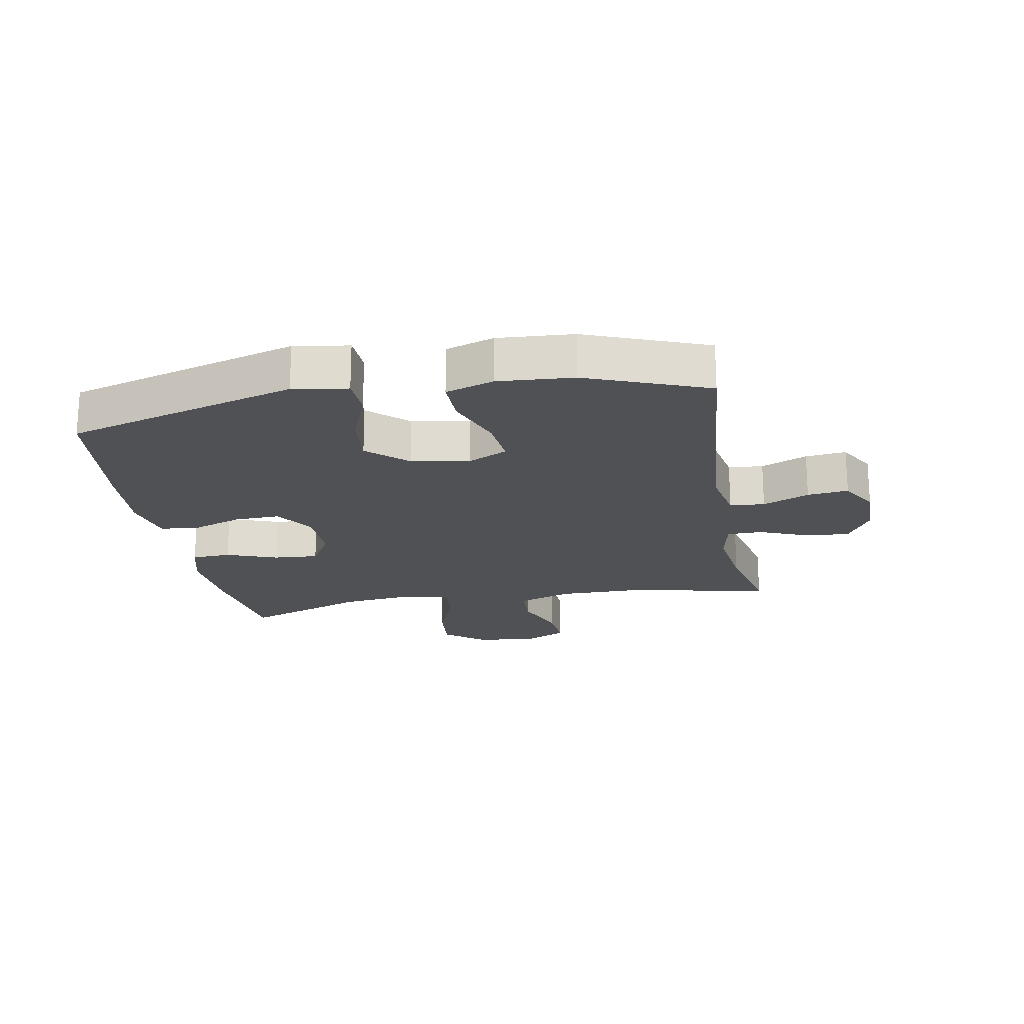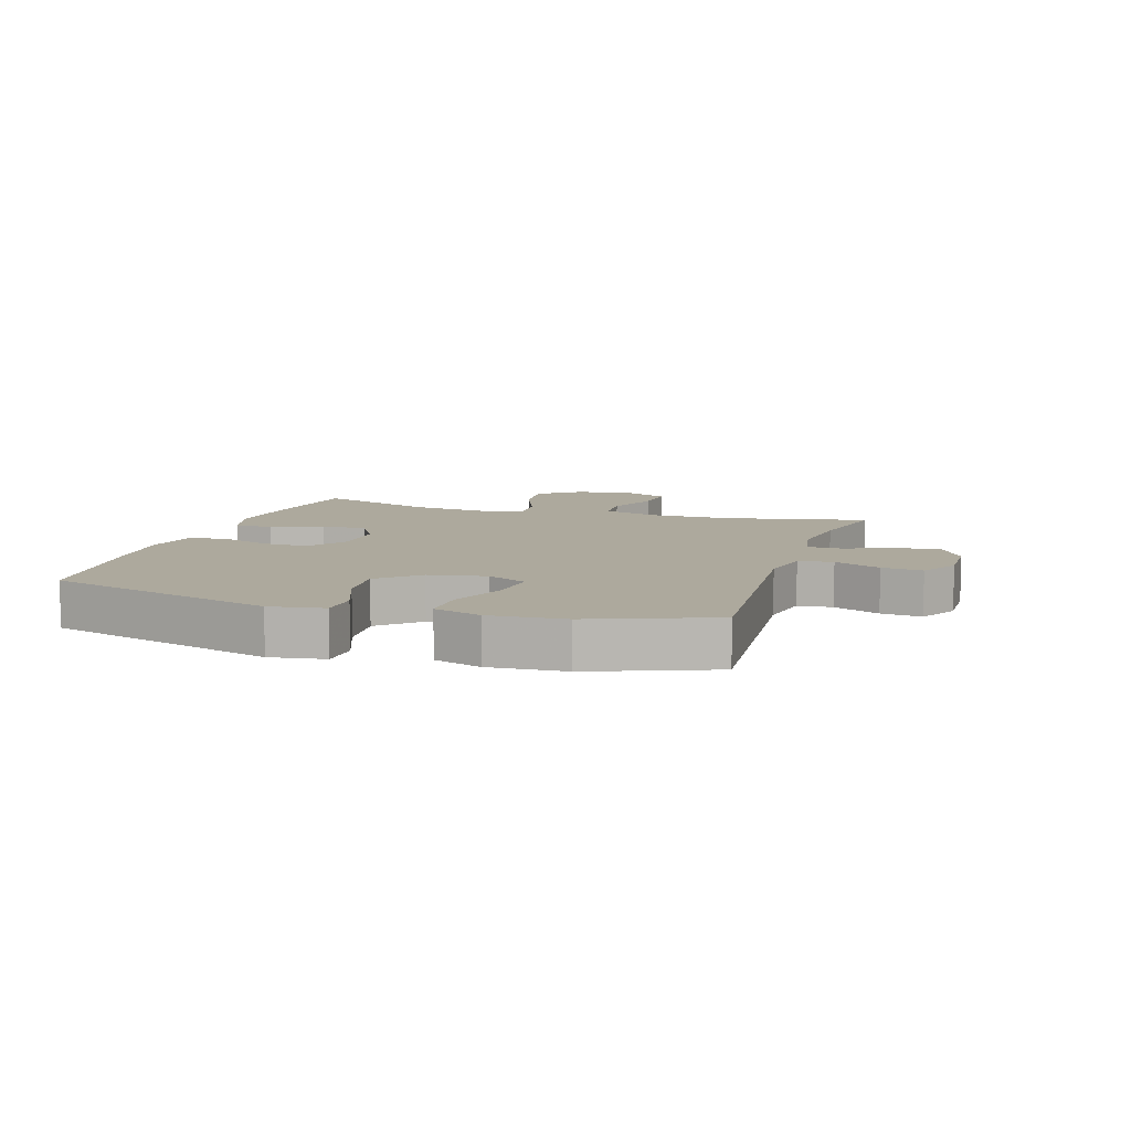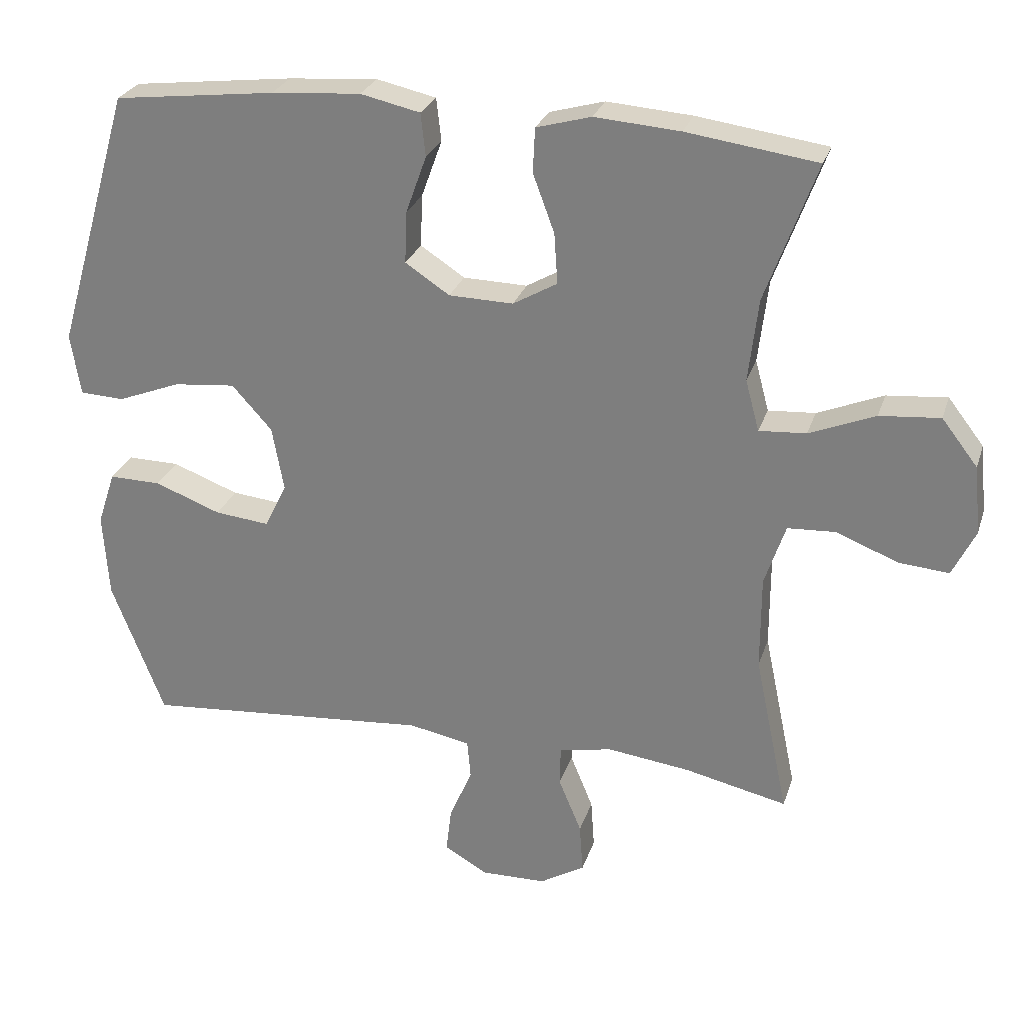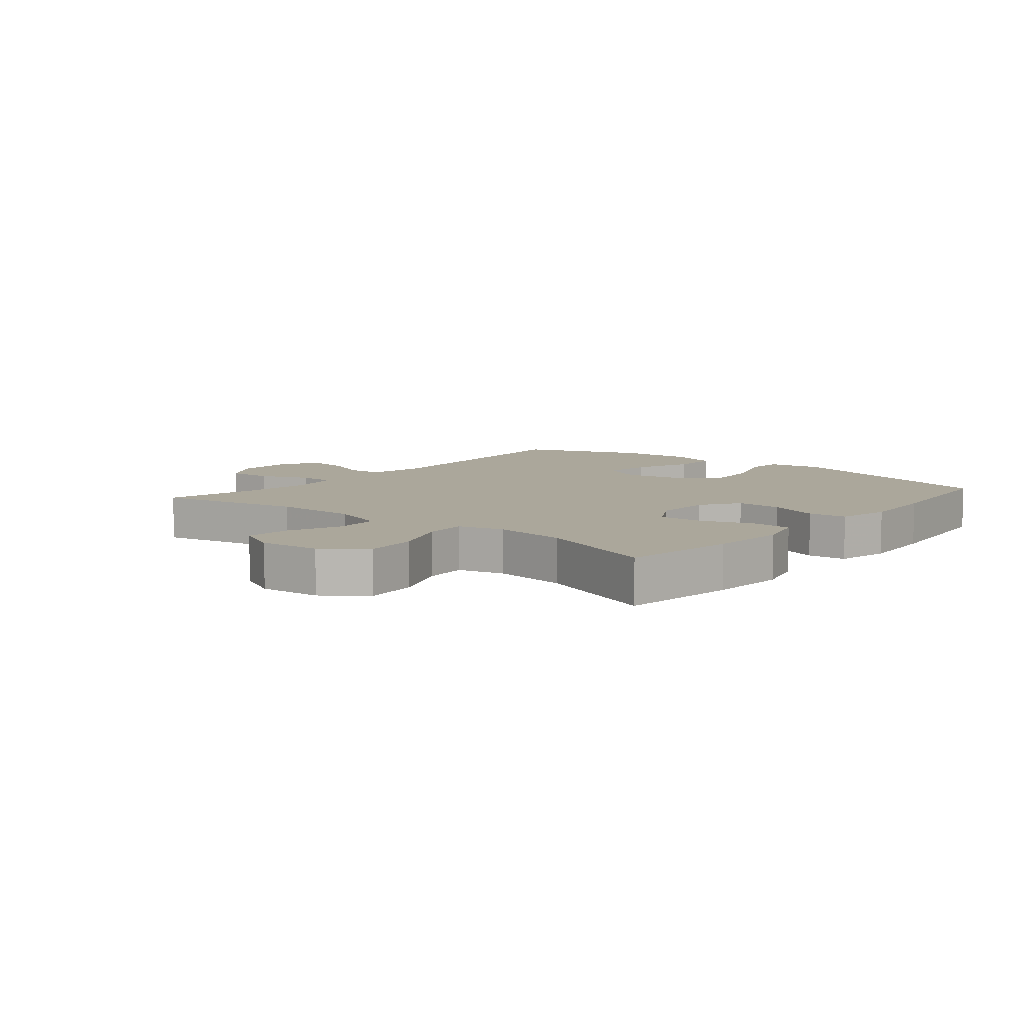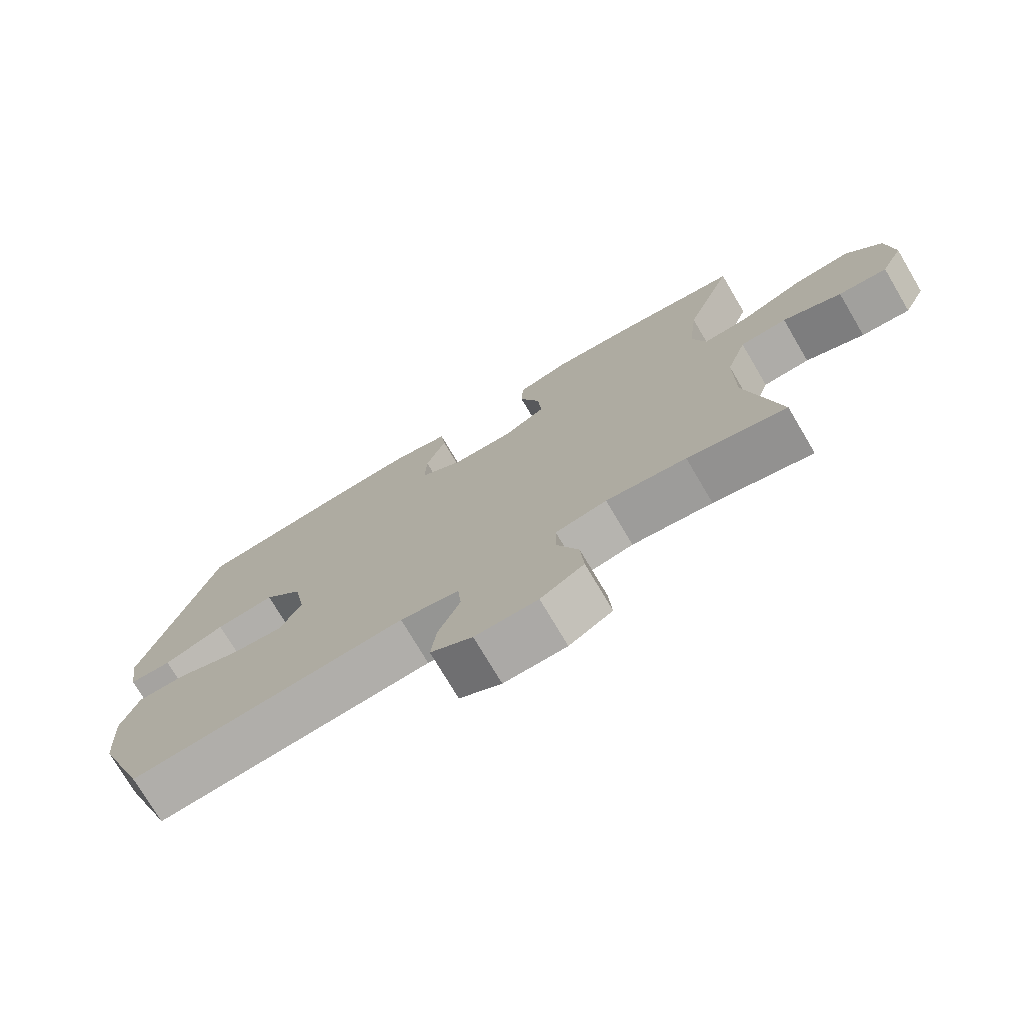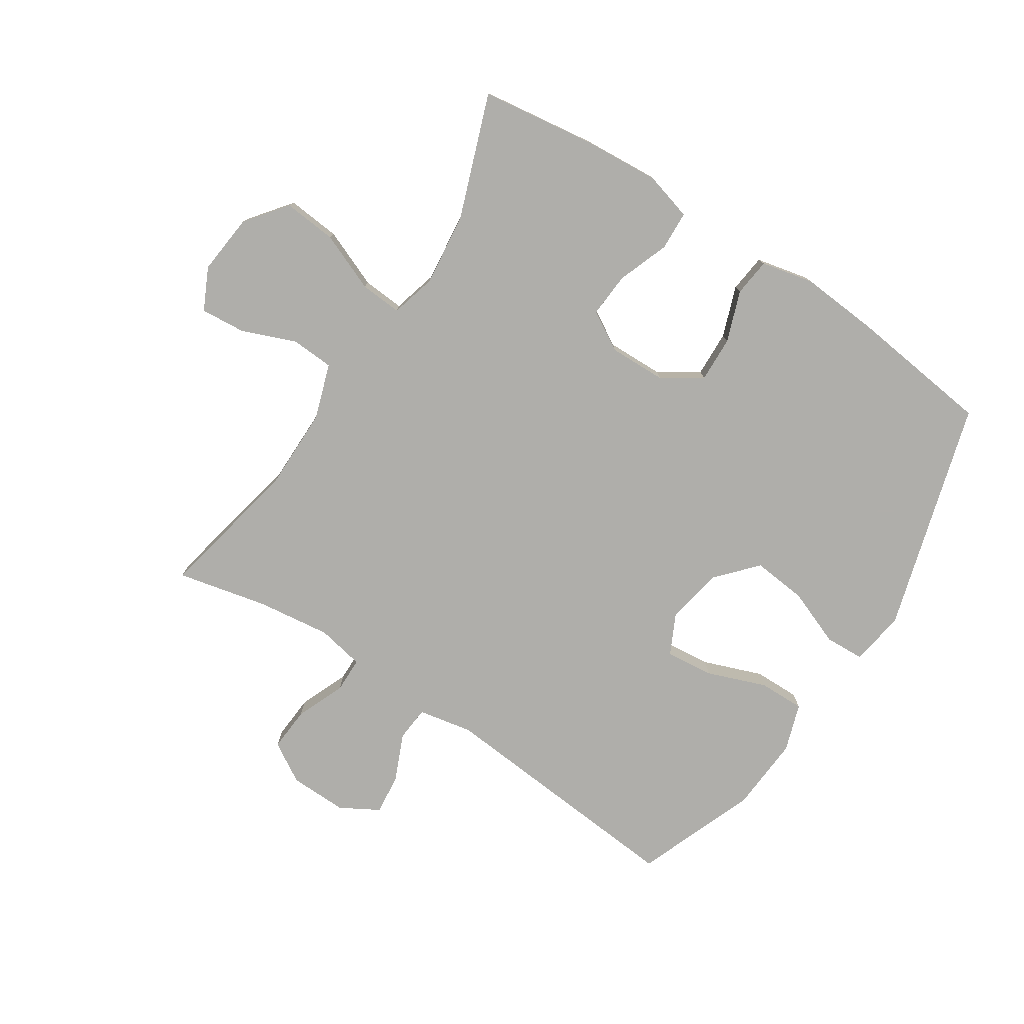
<metadata>
{"format":"obj","ext":"obj","renderer":"f3d","projection":"perspective","resolution":1024,"background":"white","views":[{"elev":-20.0,"azim":100.2,"up":"+Y"},{"elev":8.9,"azim":107.6,"up":"+Y"},{"elev":27.1,"azim":-163.7,"up":"+Z"},{"elev":8.1,"azim":-50.1,"up":"+Y"},{"elev":-74.8,"azim":-149.4,"up":"+Z"},{"elev":-77.6,"azim":-33.1,"up":"+Y"}]}
</metadata>
<code>
v 0.5 0.07 -0.5
v 0.083 0.07 -0.465
v -0.006 0.07 -0.482
v -0.011 0.07 -0.539
v 0.022 0.07 -0.615
v 0.03 0.07 -0.682
v -0.033 0.07 -0.718
v -0.127 0.07 -0.716
v -0.192 0.07 -0.677
v -0.187 0.07 -0.605
v -0.154 0.07 -0.525
v -0.155 0.07 -0.467
v -0.232 0.07 -0.452
v -0.352 0.07 -0.467
v -0.5 0.07 -0.5
v -0.451 0.07 -0.266
v -0.451 0.07 -0.129
v -0.481 0.07 -0.039
v -0.551 0.07 -0.035
v -0.639 0.07 -0.07
v -0.712 0.07 -0.076
v -0.745 0.07 -0.008
v -0.735 0.07 0.091
v -0.683 0.07 0.158
v -0.596 0.07 0.15
v -0.501 0.07 0.111
v -0.433 0.07 0.106
v -0.413 0.07 0.18
v -0.427 0.07 0.3
v -0.5 0.07 0.5
v -0.312 0.07 0.526
v -0.189 0.07 0.535
v -0.11 0.07 0.513
v -0.107 0.07 0.449
v -0.138 0.07 0.365
v -0.143 0.07 0.292
v -0.079 0.07 0.255
v 0.014 0.07 0.257
v 0.078 0.07 0.299
v 0.075 0.07 0.374
v 0.045 0.07 0.457
v 0.052 0.07 0.519
v 0.138 0.07 0.538
v 0.267 0.07 0.528
v 0.5 0.07 0.5
v 0.61 0.07 0.123
v 0.596 0.07 0.034
v 0.532 0.07 0.031
v 0.44 0.07 0.067
v 0.351 0.07 0.076
v 0.293 0.07 0.012
v 0.276 0.07 -0.082
v 0.308 0.07 -0.147
v 0.387 0.07 -0.139
v 0.483 0.07 -0.103
v 0.558 0.07 -0.102
v 0.584 0.07 -0.18
v 0.576 0.07 -0.303
v 0.5 0 -0.5
v 0.083 0 -0.465
v -0.006 0 -0.482
v -0.011 0 -0.539
v 0.022 0 -0.615
v 0.03 0 -0.682
v -0.033 0 -0.718
v -0.127 0 -0.716
v -0.192 0 -0.677
v -0.187 0 -0.605
v -0.154 0 -0.525
v -0.155 0 -0.467
v -0.232 0 -0.452
v -0.352 0 -0.467
v -0.5 0 -0.5
v -0.451 0 -0.266
v -0.451 0 -0.129
v -0.481 0 -0.039
v -0.551 0 -0.035
v -0.639 0 -0.07
v -0.712 0 -0.076
v -0.745 0 -0.008
v -0.735 0 0.091
v -0.683 0 0.158
v -0.596 0 0.15
v -0.501 0 0.111
v -0.433 0 0.106
v -0.413 0 0.18
v -0.427 0 0.3
v -0.5 0 0.5
v -0.312 0 0.526
v -0.189 0 0.535
v -0.11 0 0.513
v -0.107 0 0.449
v -0.138 0 0.365
v -0.143 0 0.292
v -0.079 0 0.255
v 0.014 0 0.257
v 0.078 0 0.299
v 0.075 0 0.374
v 0.045 0 0.457
v 0.052 0 0.519
v 0.138 0 0.538
v 0.267 0 0.528
v 0.5 0 0.5
v 0.61 0 0.123
v 0.596 0 0.034
v 0.532 0 0.031
v 0.44 0 0.067
v 0.351 0 0.076
v 0.293 0 0.012
v 0.276 0 -0.082
v 0.308 0 -0.147
v 0.387 0 -0.139
v 0.483 0 -0.103
v 0.558 0 -0.102
v 0.584 0 -0.18
v 0.576 0 -0.303
f 58 1 2
f 57 58 2
f 56 57 2
f 55 56 2
f 54 55 2
f 53 54 2 3
f 52 53 3
f 51 52 3
f 47 48 49
f 46 47 49
f 45 46 49
f 44 45 49
f 43 44 49
f 42 43 49
f 41 42 49
f 40 41 49
f 39 40 49 50
f 38 39 50 51
f 33 34 35
f 32 33 35
f 31 32 35
f 30 31 35
f 29 30 35
f 28 29 35 36
f 27 28 36 37
f 24 25 26
f 23 24 26
f 22 23 26
f 21 22 26
f 20 21 26
f 19 20 26
f 18 19 26 27
f 38 51 3
f 37 38 3
f 27 37 3
f 18 27 3
f 17 18 3
f 9 10 11
f 8 9 11
f 7 8 11
f 6 7 11
f 5 6 11
f 4 5 11
f 4 11 12
f 3 4 12
f 17 3 12
f 16 17 12
f 14 15 16
f 13 14 16
f 12 13 16
f 60 59 116
f 60 116 115
f 60 115 114
f 60 114 113
f 60 113 112
f 61 60 112 111
f 61 111 110
f 61 110 109
f 107 106 105
f 107 105 104
f 107 104 103
f 107 103 102
f 107 102 101
f 107 101 100
f 107 100 99
f 107 99 98
f 108 107 98 97
f 109 108 97 96
f 93 92 91
f 93 91 90
f 93 90 89
f 93 89 88
f 93 88 87
f 94 93 87 86
f 95 94 86 85
f 84 83 82
f 84 82 81
f 84 81 80
f 84 80 79
f 84 79 78
f 84 78 77
f 85 84 77 76
f 61 109 96
f 61 96 95
f 61 95 85
f 61 85 76
f 61 76 75
f 69 68 67
f 69 67 66
f 69 66 65
f 69 65 64
f 69 64 63
f 69 63 62
f 70 69 62
f 70 62 61
f 70 61 75
f 70 75 74
f 74 73 72
f 74 72 71
f 74 71 70
f 1 59 60 2
f 2 60 61 3
f 3 61 62 4
f 4 62 63 5
f 5 63 64 6
f 6 64 65 7
f 7 65 66 8
f 8 66 67 9
f 9 67 68 10
f 10 68 69 11
f 11 69 70 12
f 12 70 71 13
f 13 71 72 14
f 14 72 73 15
f 15 73 74 16
f 16 74 75 17
f 17 75 76 18
f 18 76 77 19
f 19 77 78 20
f 20 78 79 21
f 21 79 80 22
f 22 80 81 23
f 23 81 82 24
f 24 82 83 25
f 25 83 84 26
f 26 84 85 27
f 27 85 86 28
f 28 86 87 29
f 29 87 88 30
f 30 88 89 31
f 31 89 90 32
f 32 90 91 33
f 33 91 92 34
f 34 92 93 35
f 35 93 94 36
f 36 94 95 37
f 37 95 96 38
f 38 96 97 39
f 39 97 98 40
f 40 98 99 41
f 41 99 100 42
f 42 100 101 43
f 43 101 102 44
f 44 102 103 45
f 45 103 104 46
f 46 104 105 47
f 47 105 106 48
f 48 106 107 49
f 49 107 108 50
f 50 108 109 51
f 51 109 110 52
f 52 110 111 53
f 53 111 112 54
f 54 112 113 55
f 55 113 114 56
f 56 114 115 57
f 57 115 116 58
f 58 116 59 1

</code>
